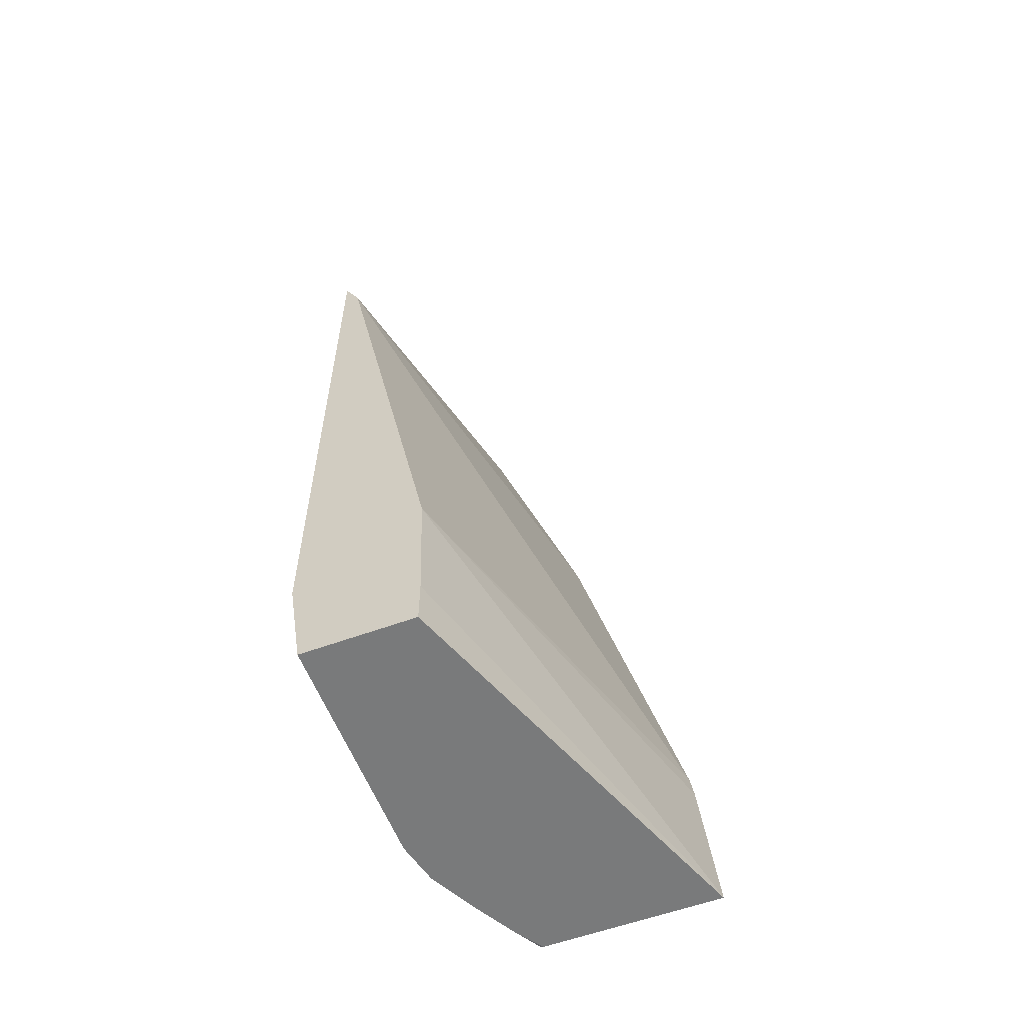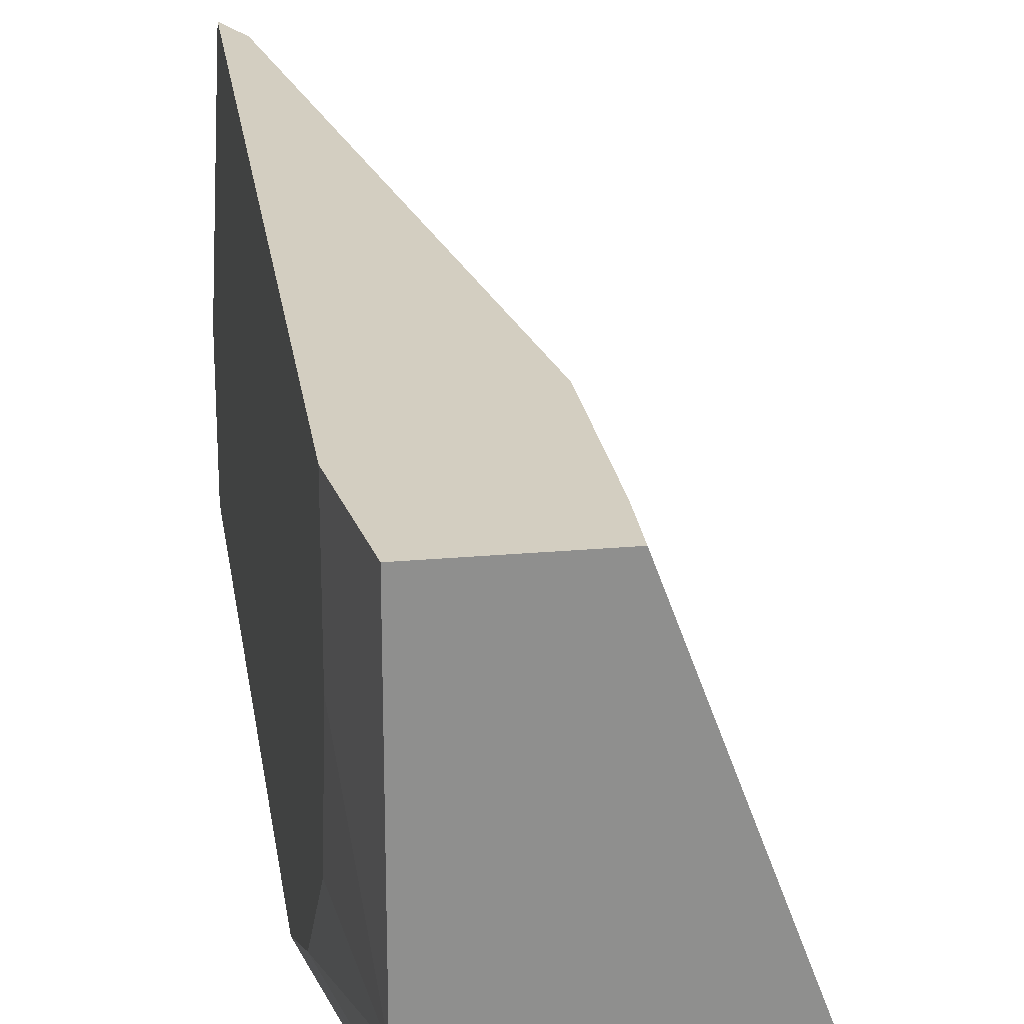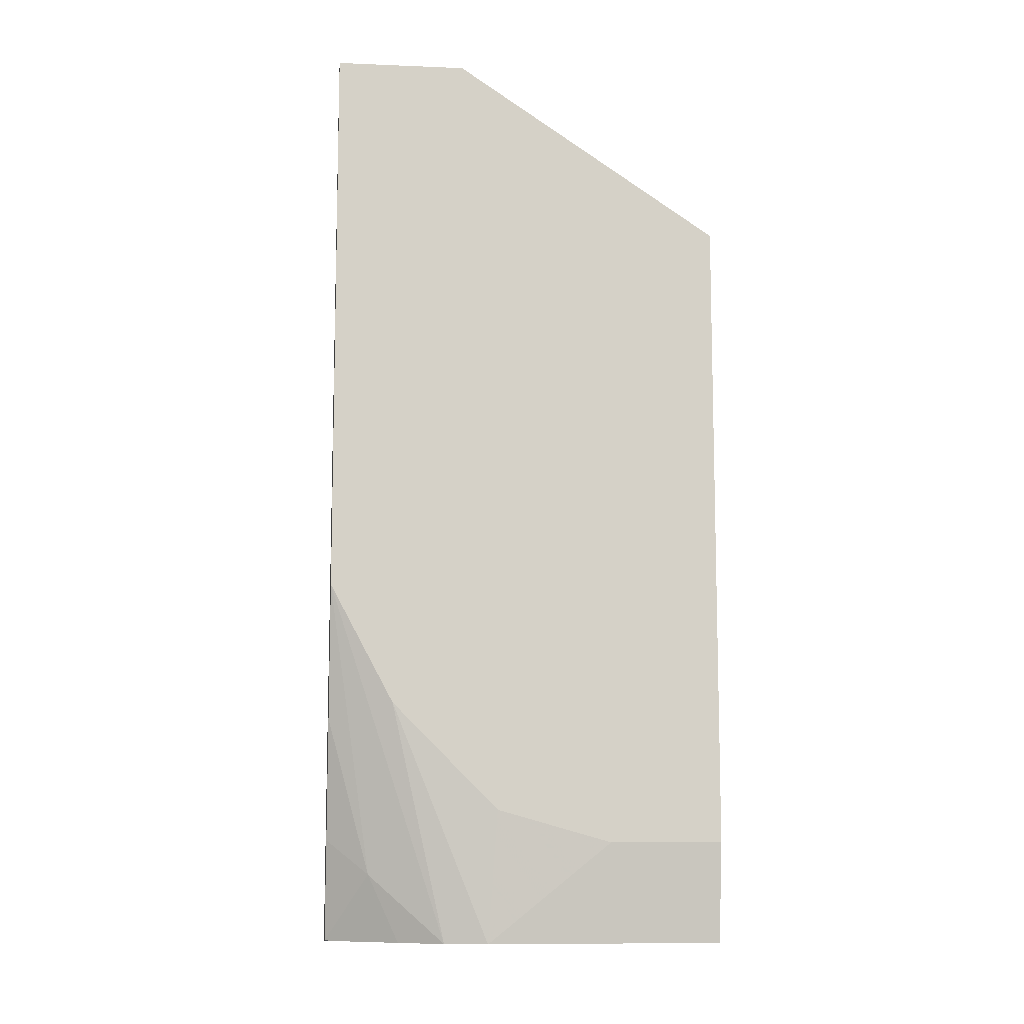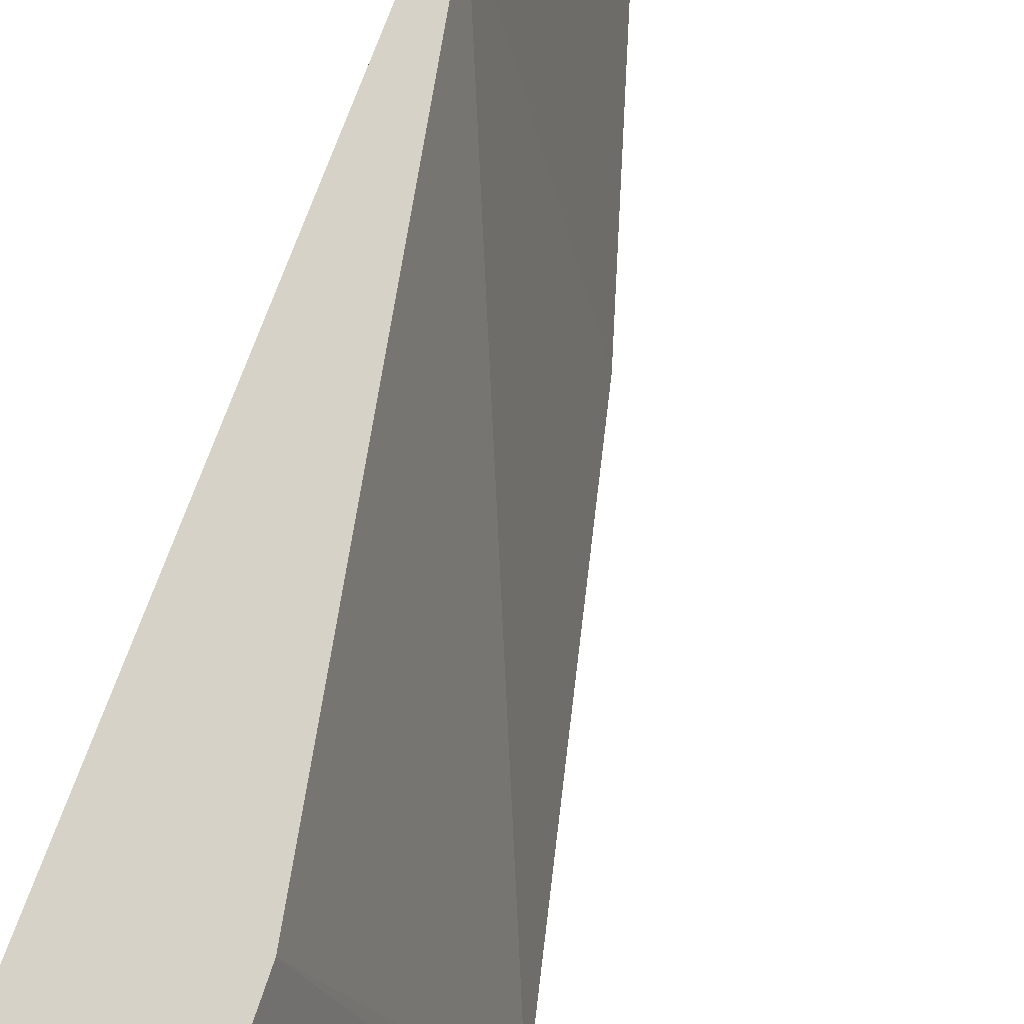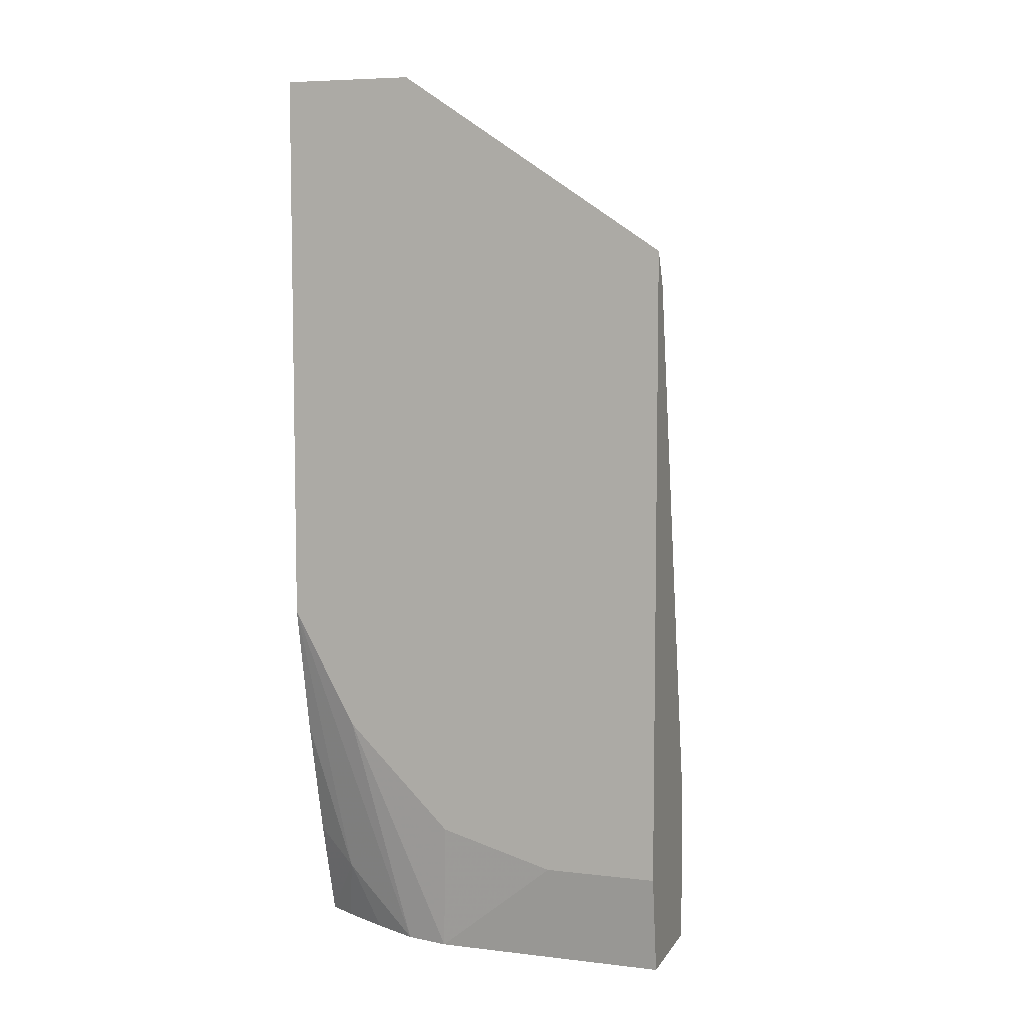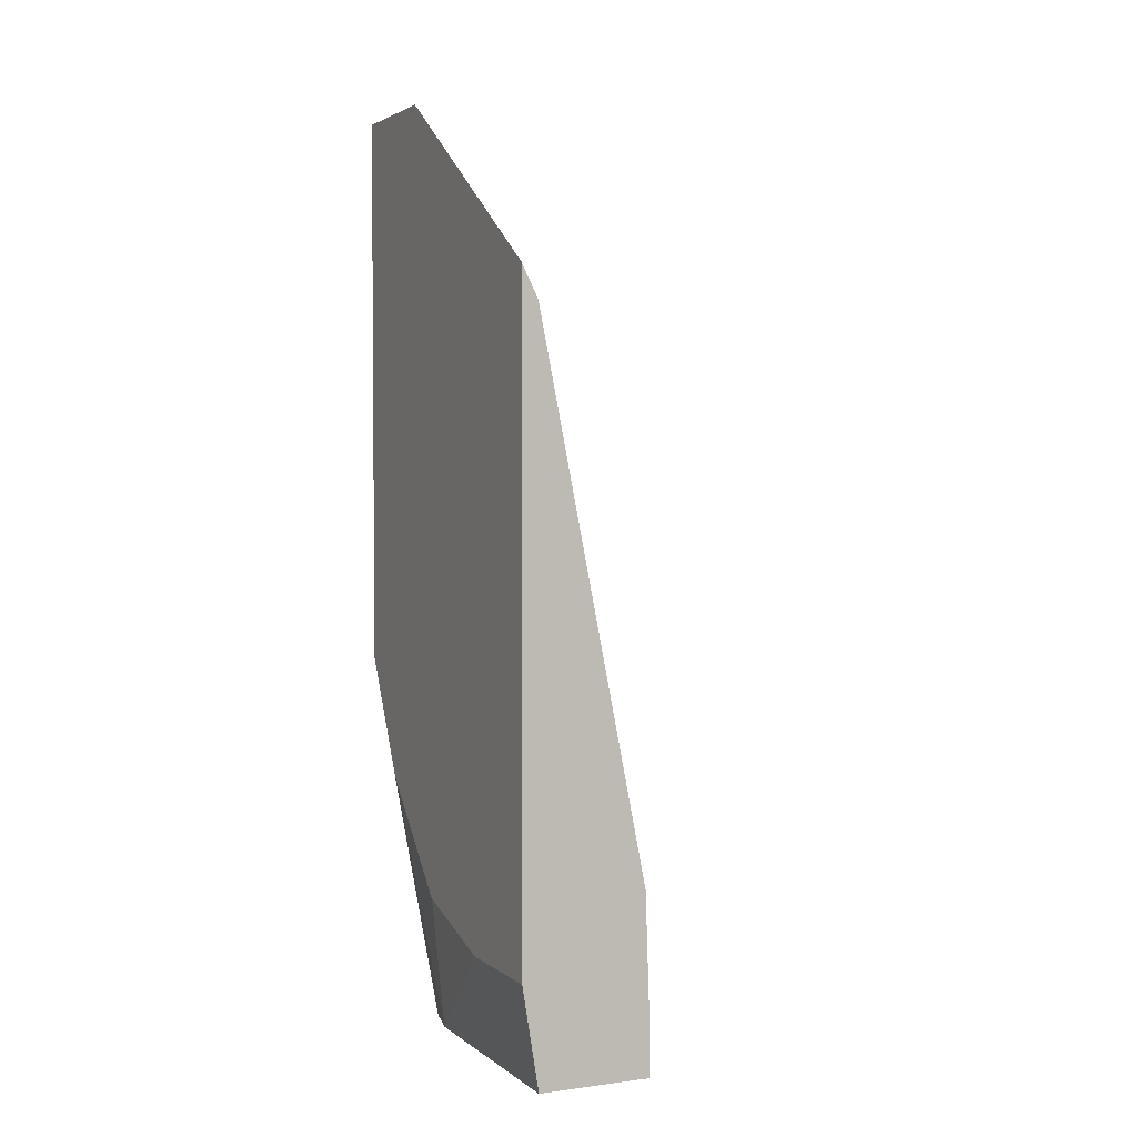
<metadata>
{"format":"obj","ext":"obj","renderer":"f3d","projection":"perspective","resolution":1024,"background":"white","views":[{"elev":-58.0,"azim":20.8,"up":"+Y"},{"elev":25.2,"azim":-8.1,"up":"+Z"},{"elev":-9.6,"azim":-96.0,"up":"+Y"},{"elev":78.1,"azim":20.9,"up":"+Z"},{"elev":6.5,"azim":-71.2,"up":"+Y"},{"elev":3.0,"azim":-24.5,"up":"+Y"}]}
</metadata>
<code>
v -0.1446 -0.4057 0.004368
v -0.1231 -0.4057 0.004368
v -0.1477 -0.3862 0.004368
v -0.1446 -0.4057 -0.04131
v -0.09504 -0.4057 -0.07277
v -0.1231 -0.3968 0.004368
v -0.1477 -0.3862 -0.01752
v -0.1477 -0.2623 0.004368
v -0.1427 -0.4057 -0.04971
v -0.1477 -0.3799 -0.03974
v -0.1477 -0.3718 -0.04786
v -0.1477 -0.3593 -0.0604
v -0.1298 -0.4057 -0.07277
v -0.09788 -0.3763 -0.07277
v -0.1239 -0.3718 0.004368
v -0.1446 -0.2685 0.004368
v -0.1391 -0.2277 -0.07277
v -0.1477 -0.2277 -0.04738
v -0.1394 -0.3925 -0.06455
v -0.1383 -0.4057 -0.0585
v -0.1477 -0.3362 -0.07277
v -0.1333 -0.4057 -0.06761
v -0.1303 -0.4056 -0.07277
v -0.09858 -0.3718 -0.07277
v -0.1192 -0.2892 -0.07277
v -0.1477 -0.2277 -0.07277
v -0.1422 -0.3622 -0.07277
v -0.1361 -0.3859 -0.07277
f 8 17 18
f 8 16 17
f 5 15 6
f 5 14 15
f 5 17 25
f 5 25 24
f 5 26 17
f 5 21 26
f 5 27 21
f 9 19 20
f 5 24 14
f 19 21 27
f 16 24 25
f 9 21 19
f 13 22 23
f 14 24 15
f 15 24 16
f 16 25 17
f 17 26 18
f 19 27 28
f 19 28 23
f 19 23 22
f 19 22 20
f 5 28 27
f 9 12 21
f 5 23 28
f 1 5 2
f 4 12 9
f 5 13 23
f 1 2 6
f 1 15 16
f 1 16 8
f 1 8 3
f 1 3 7
f 1 7 4
f 1 4 9
f 1 9 20
f 1 20 22
f 1 22 13
f 1 6 15
f 2 5 6
f 1 13 5
f 4 11 12
f 4 7 10
f 3 10 7
f 3 11 10
f 4 10 11
f 3 21 12
f 3 26 21
f 3 18 26
f 3 8 18
f 3 12 11

</code>
